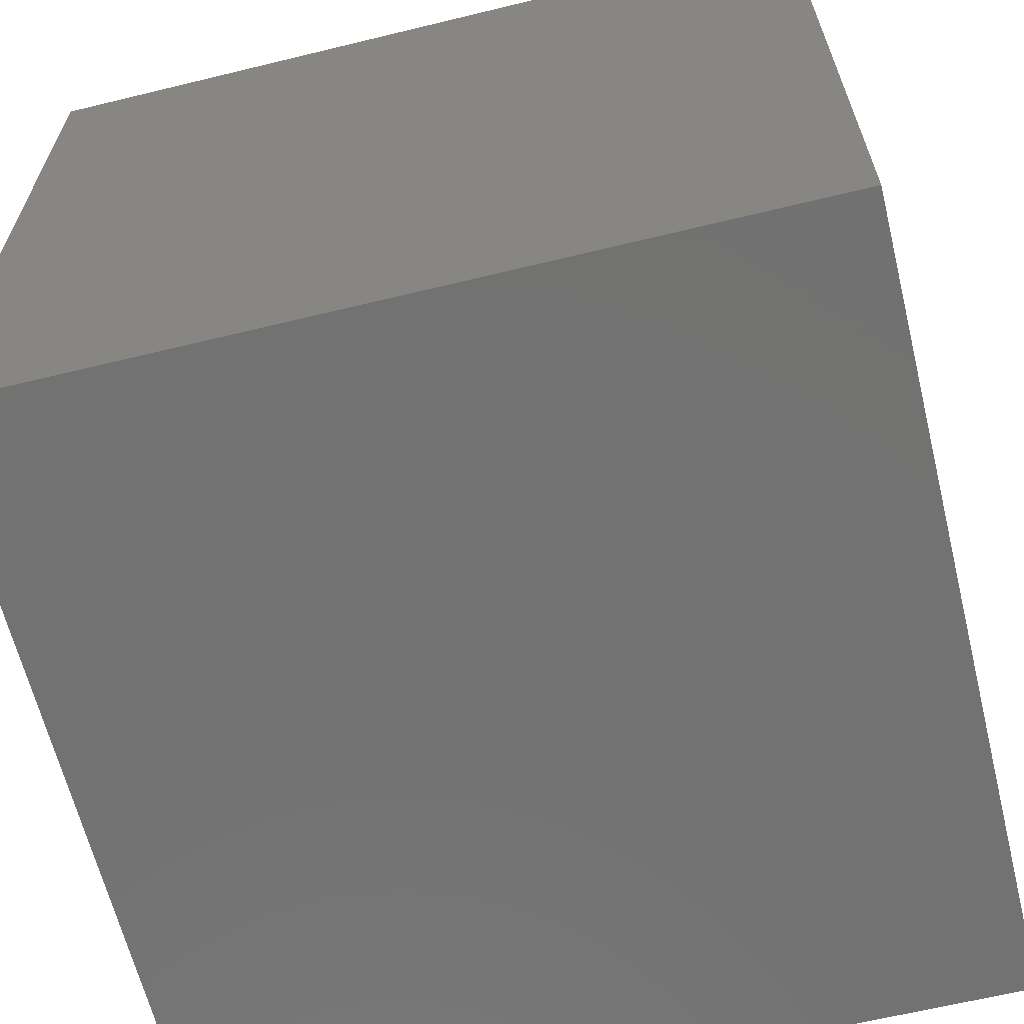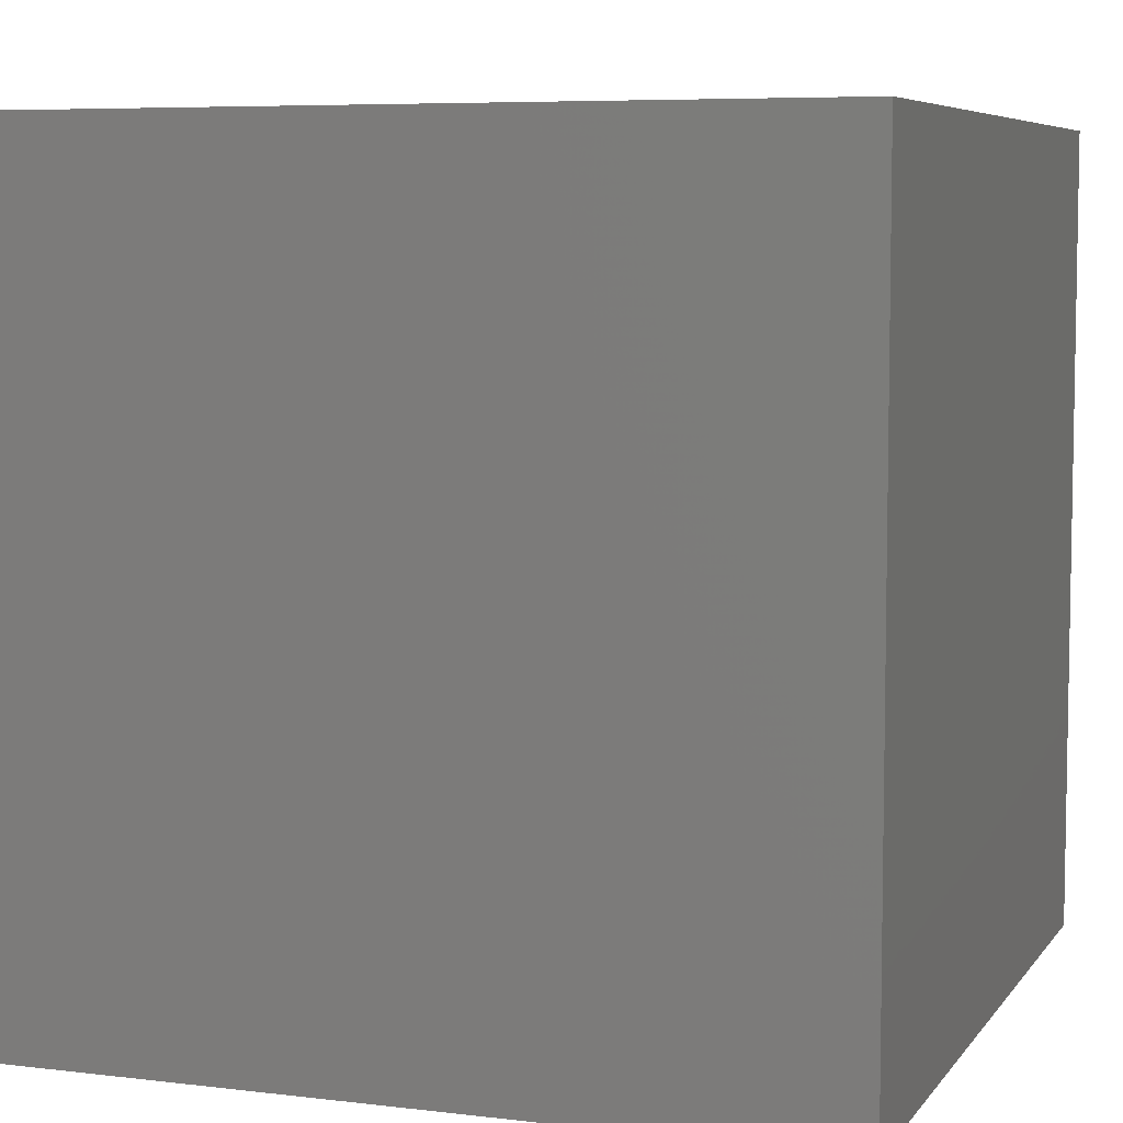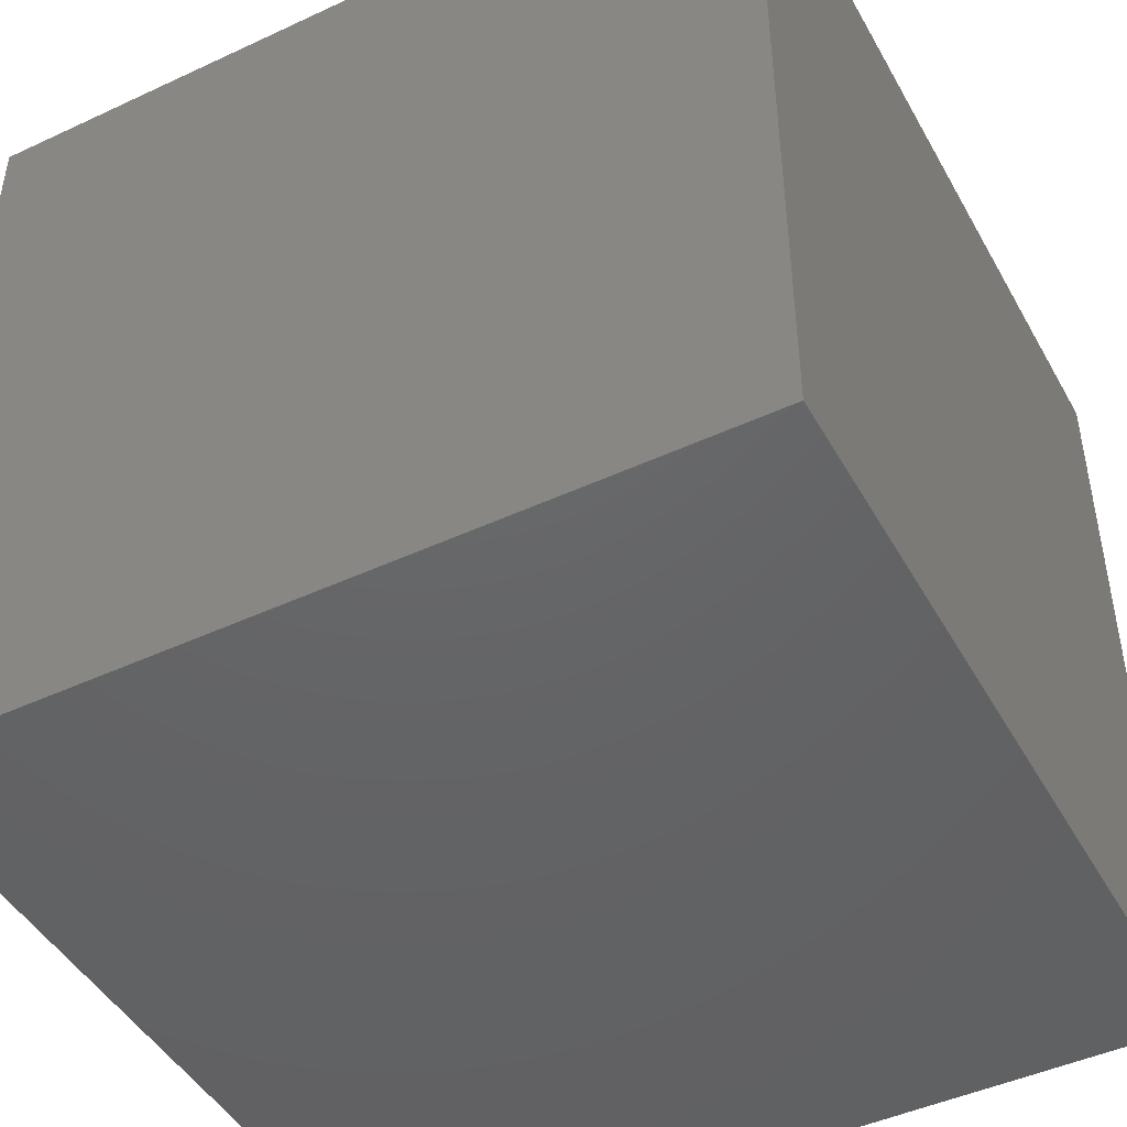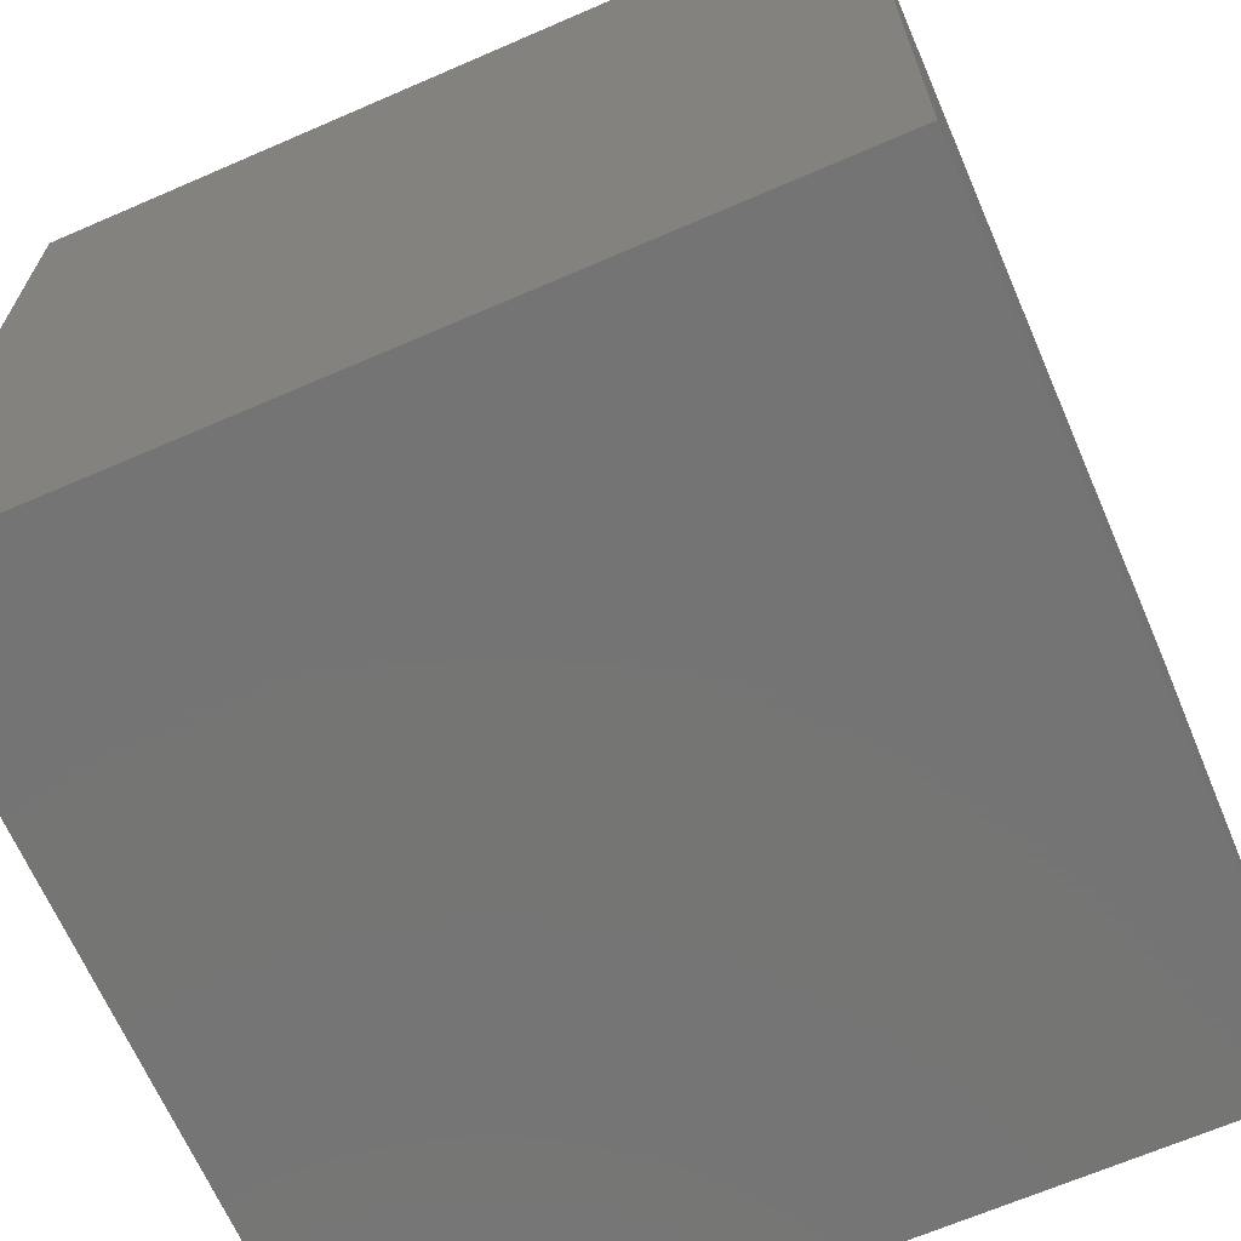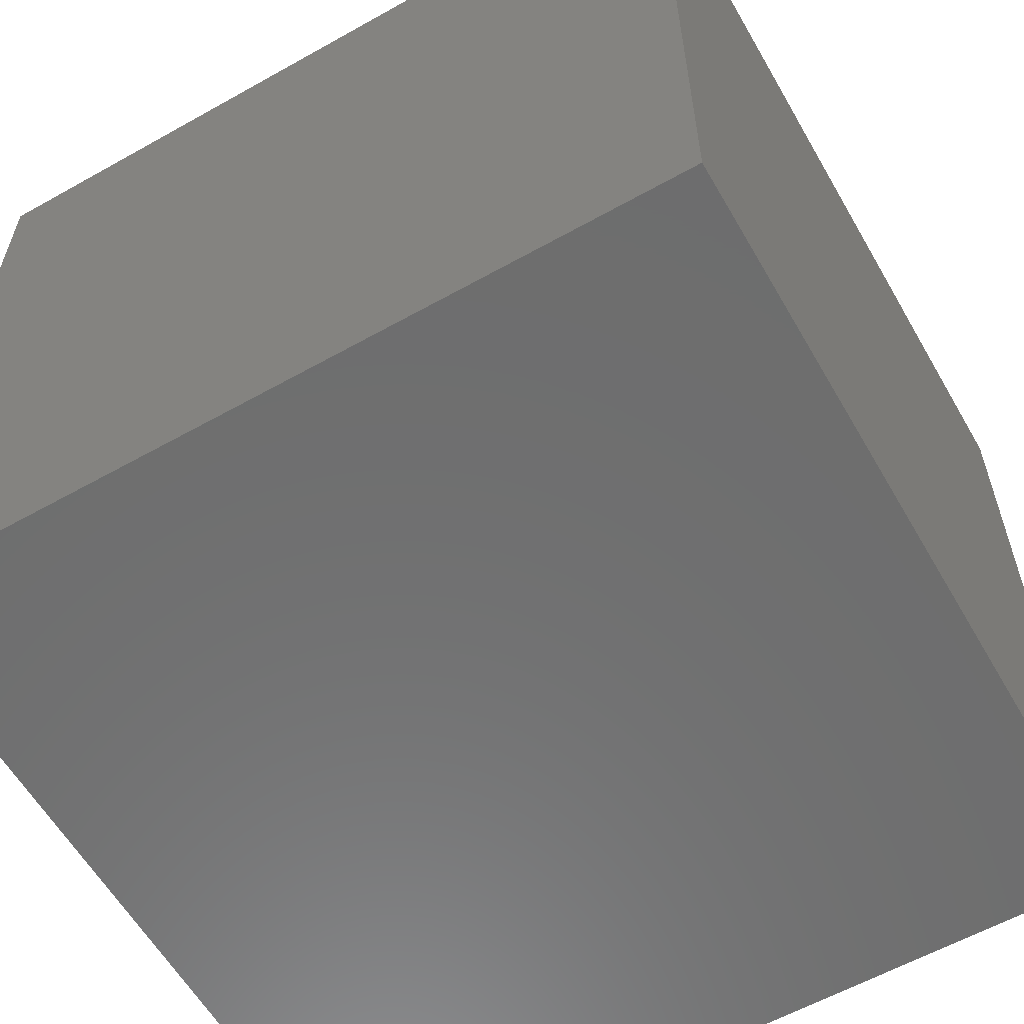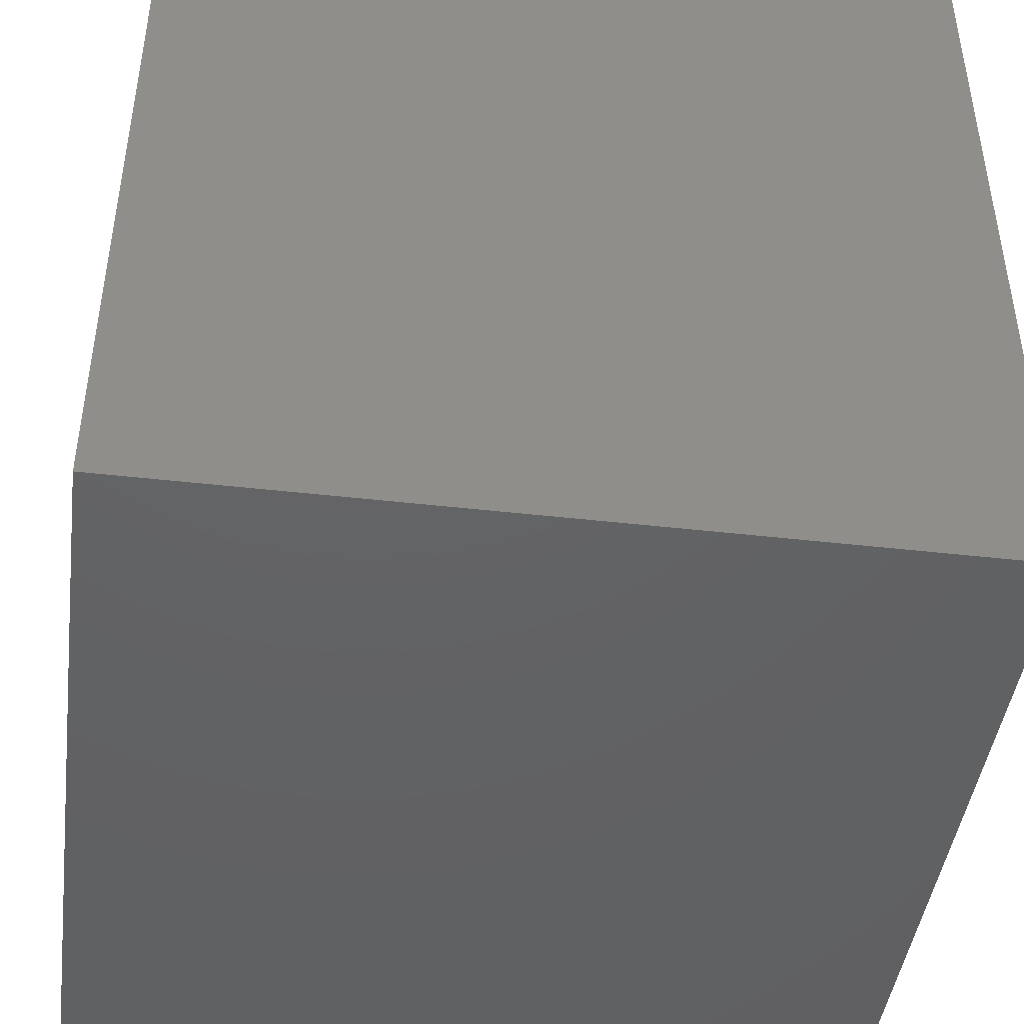
<metadata>
{"format":"stl","ext":"stl","renderer":"f3d","projection":"perspective","resolution":1024,"background":"white","views":[{"elev":-64.0,"azim":-166.2,"up":"+Z"},{"elev":6.5,"azim":109.7,"up":"+Z"},{"elev":-46.1,"azim":-62.0,"up":"+Z"},{"elev":-66.9,"azim":23.5,"up":"+Y"},{"elev":-59.8,"azim":-60.1,"up":"+Y"},{"elev":-44.7,"azim":-97.6,"up":"+Z"}]}
</metadata>
<code>
# stl→obj: 8 verts, 12 faces
v -6 4 4
v -7 4 4
v -6 3 4
v -7 3 4
v -6 3 3
v -7 3 3
v -6 4 3
v -7 4 3
f 1 2 3
f 3 2 4
f 5 6 7
f 7 6 8
f 4 6 3
f 3 6 5
f 2 8 4
f 4 8 6
f 1 7 2
f 2 7 8
f 3 5 1
f 1 5 7

</code>
